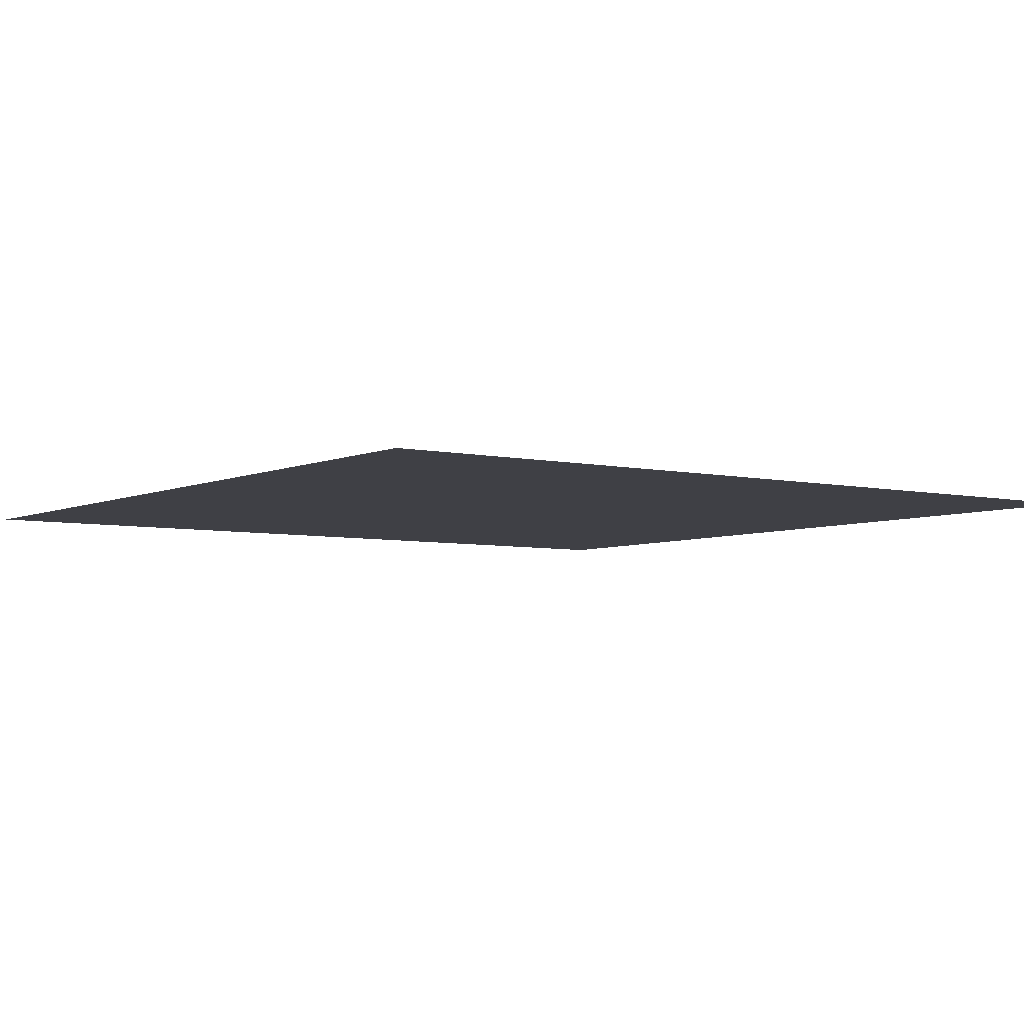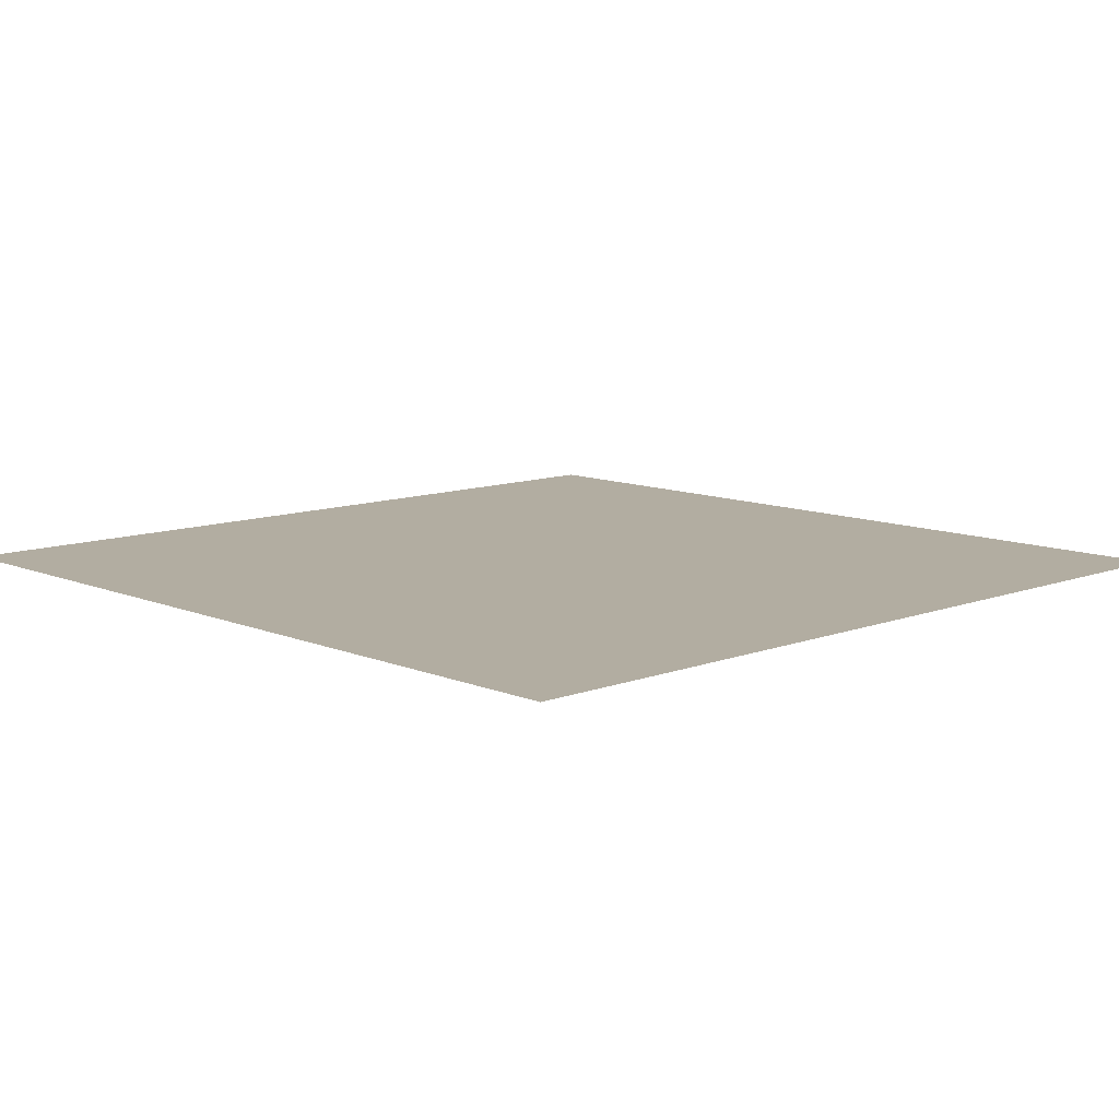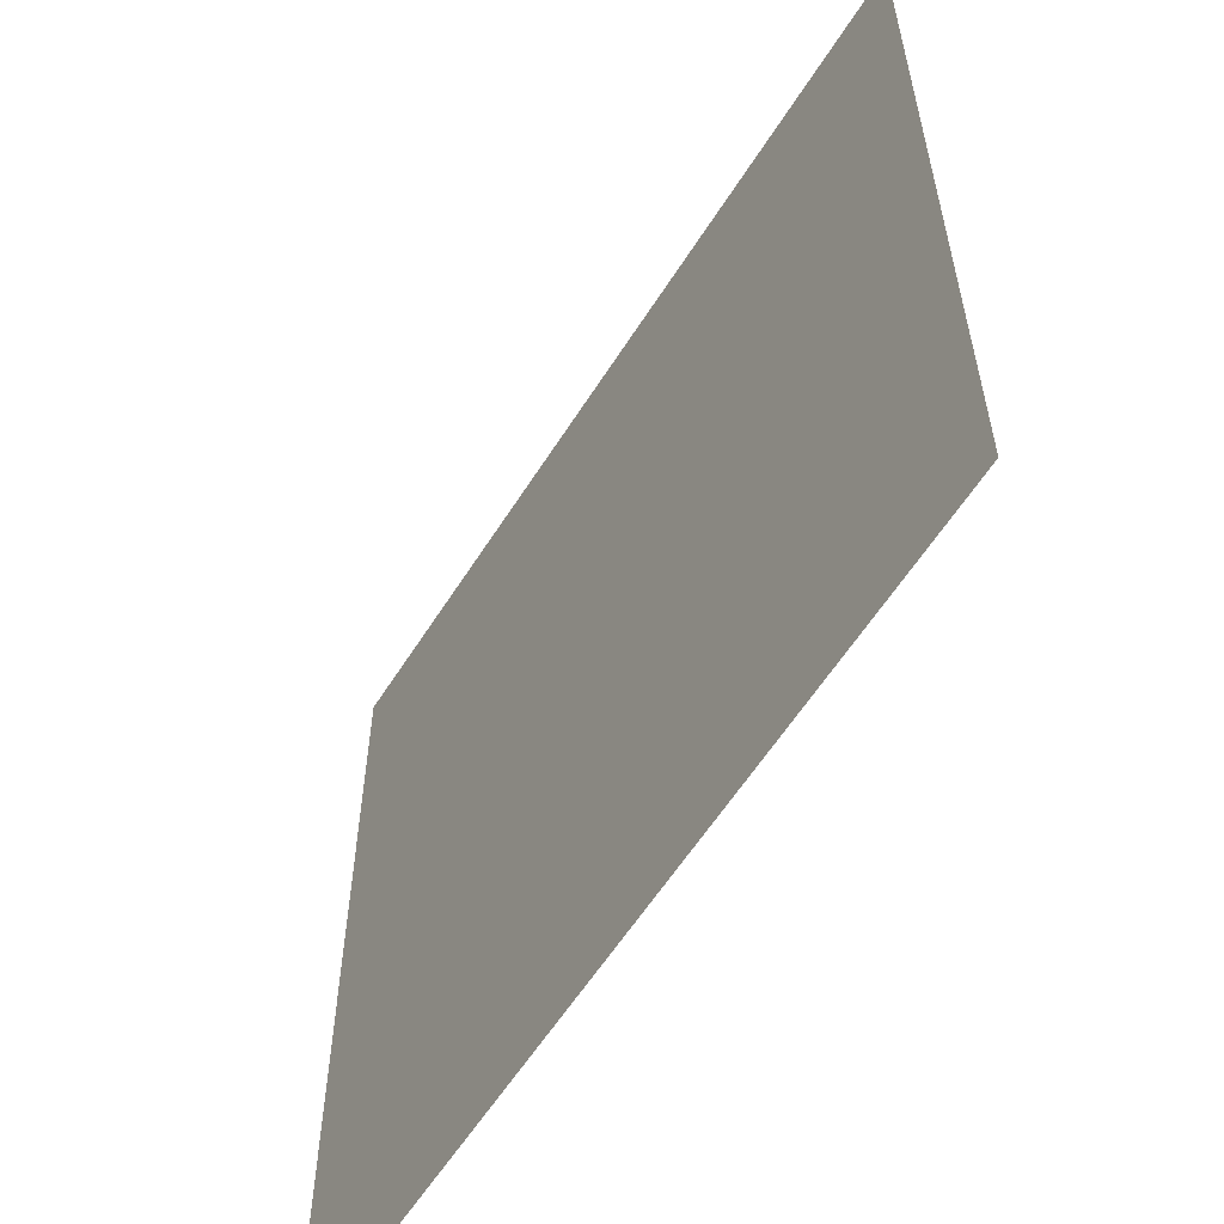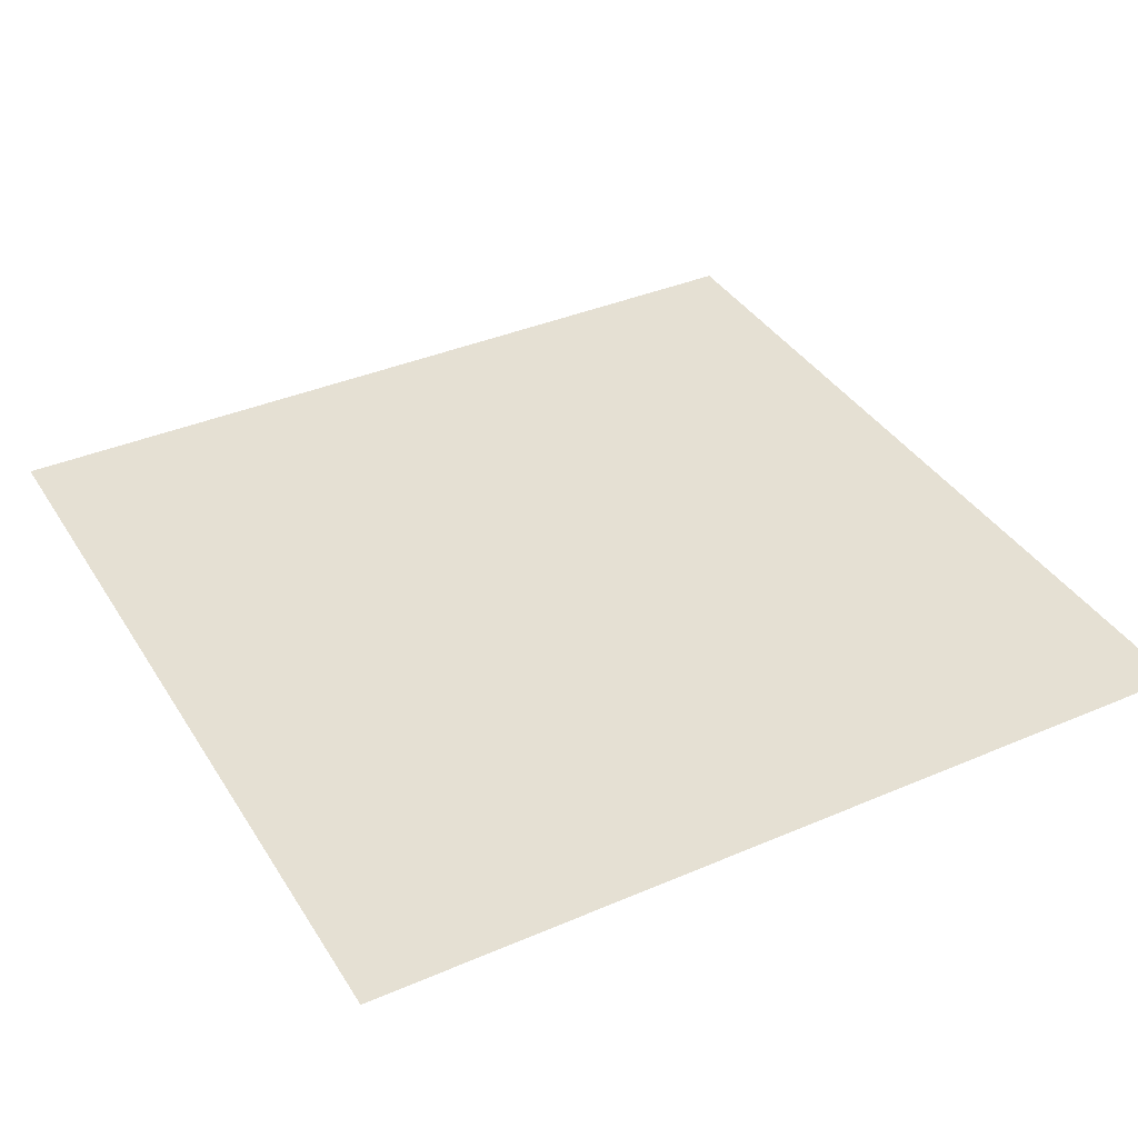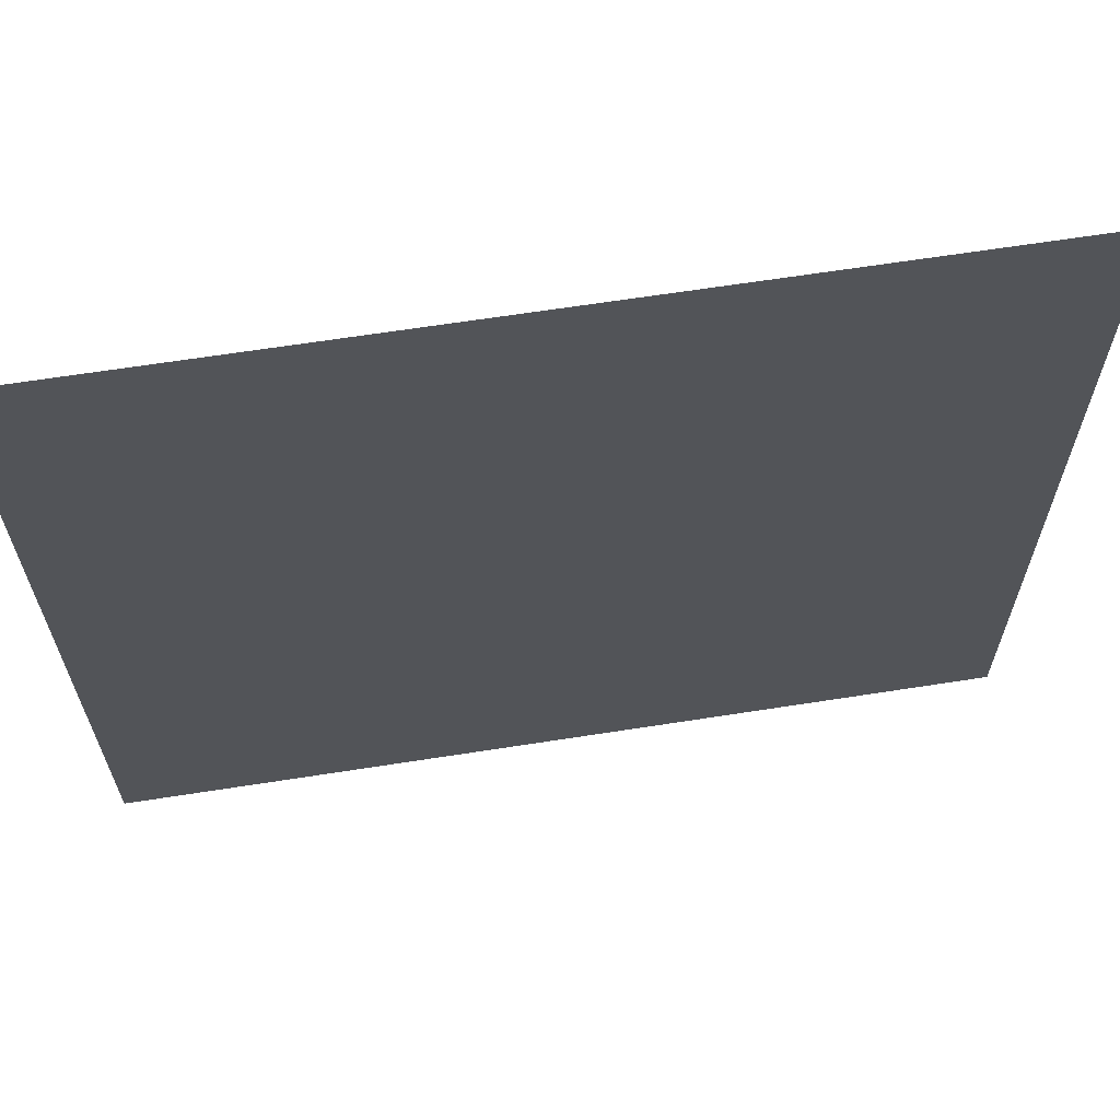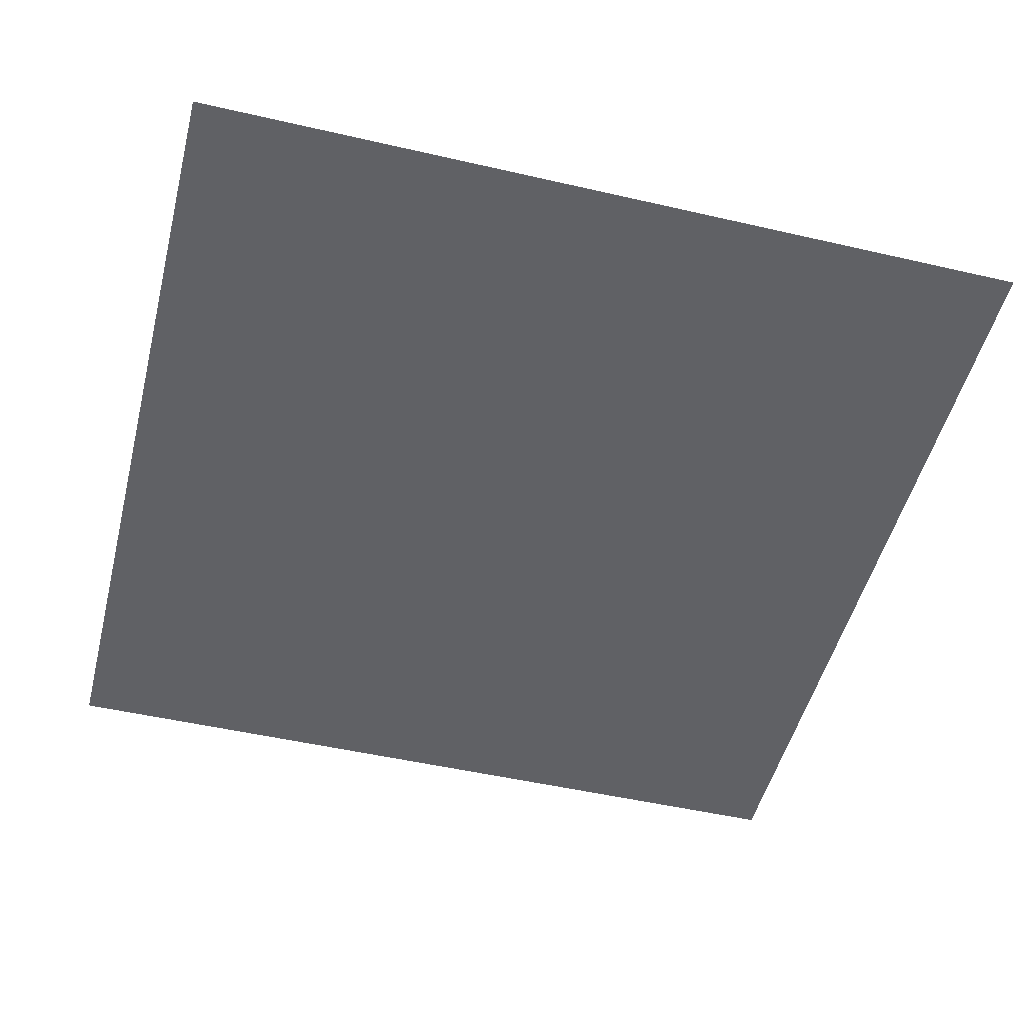
<metadata>
{"format":"obj","ext":"obj","renderer":"f3d","projection":"perspective","resolution":1024,"background":"white","views":[{"elev":-5.2,"azim":-125.7,"up":"+Z"},{"elev":10.5,"azim":46.4,"up":"+Z"},{"elev":-59.0,"azim":-122.0,"up":"+Y"},{"elev":38.0,"azim":-118.6,"up":"+Z"},{"elev":65.7,"azim":-8.9,"up":"+Y"},{"elev":-50.1,"azim":75.8,"up":"+Z"}]}
</metadata>
<code>
o fallback_quad
v -0.5 -0.5 0
v 0.5 -0.5 0
v 0.5 0.5 0
v -0.5 0.5 0
f 1 2 3 4

</code>
